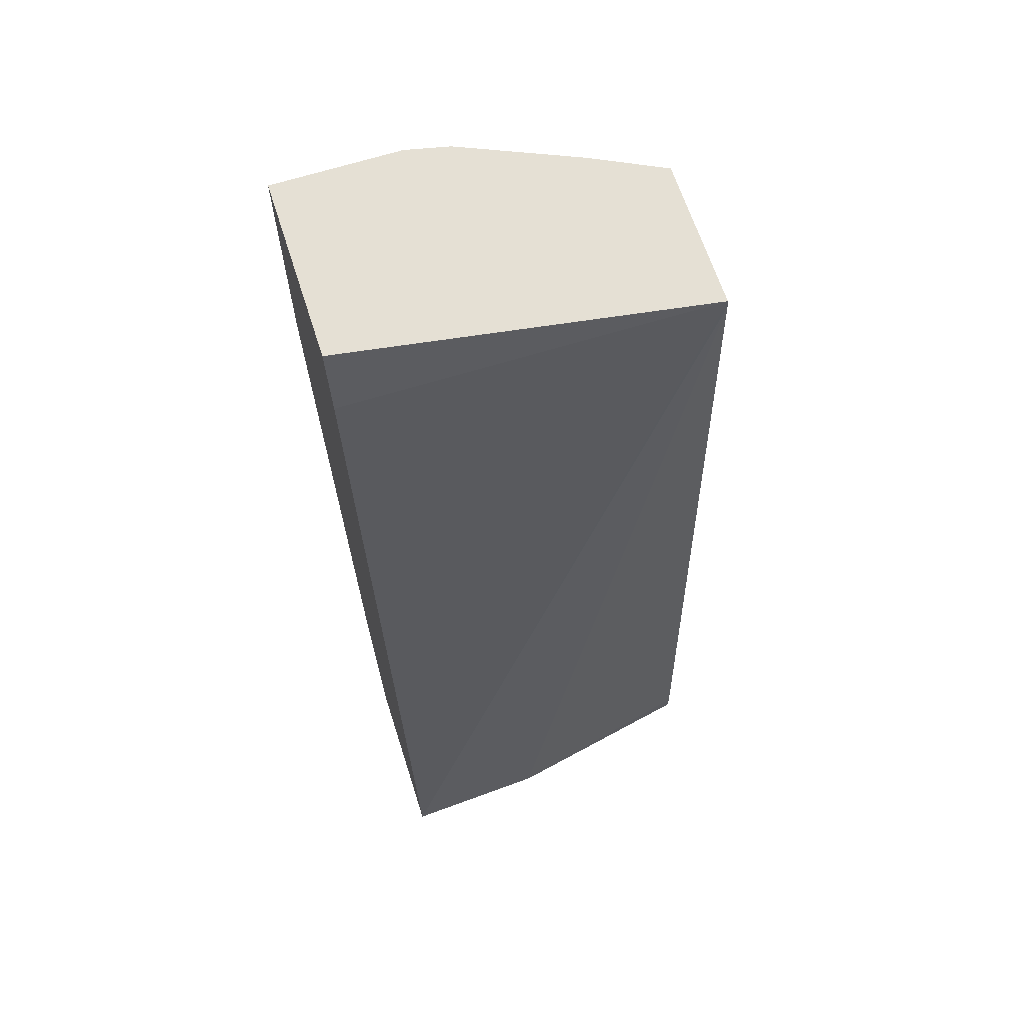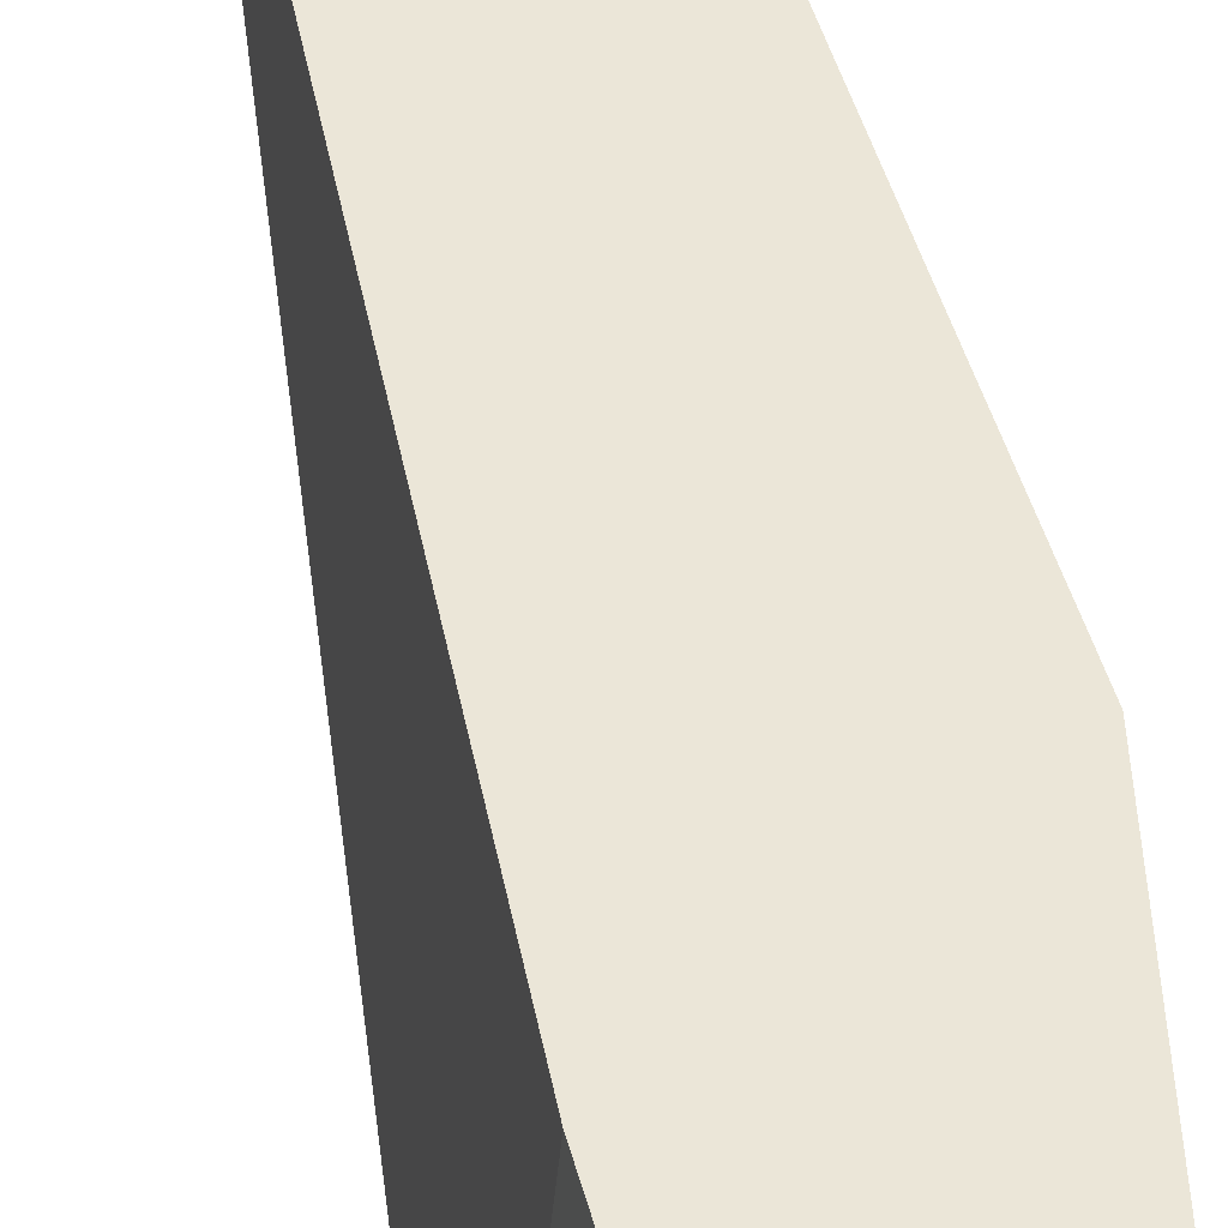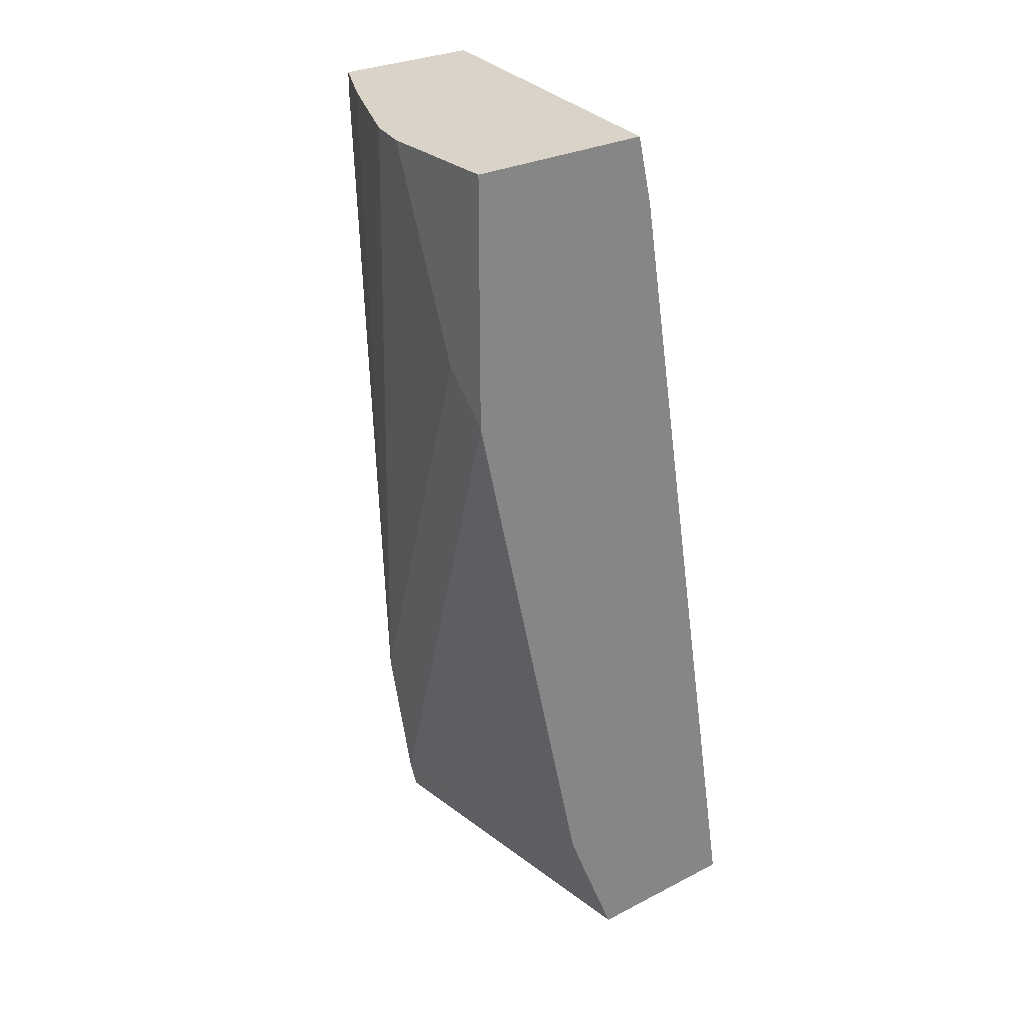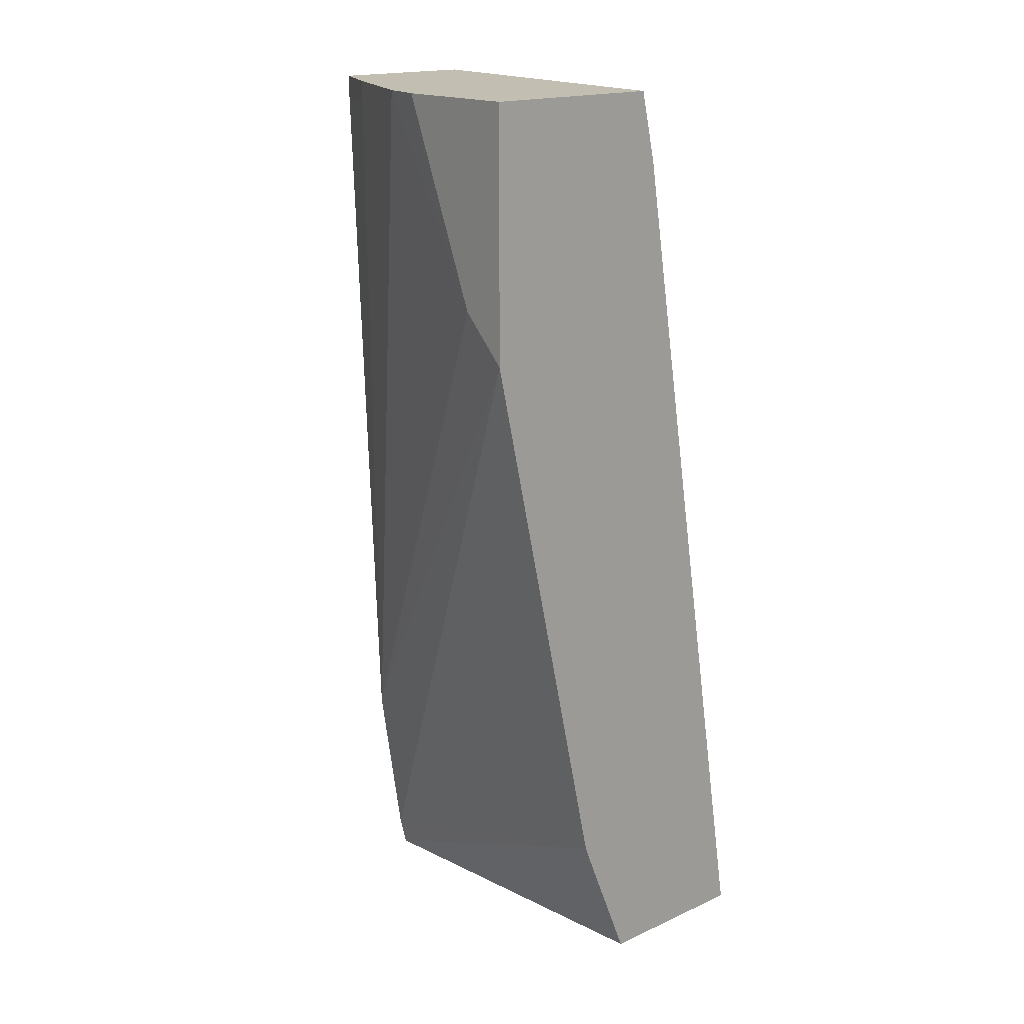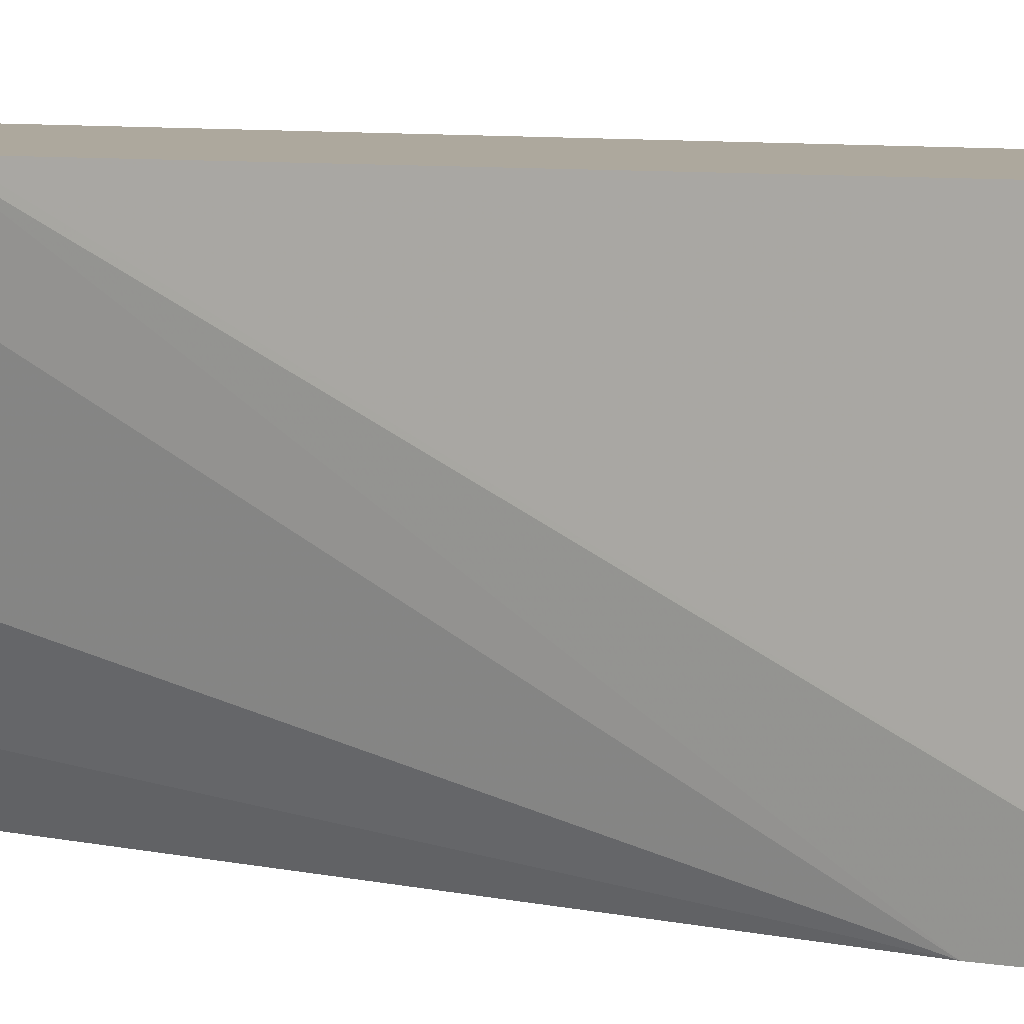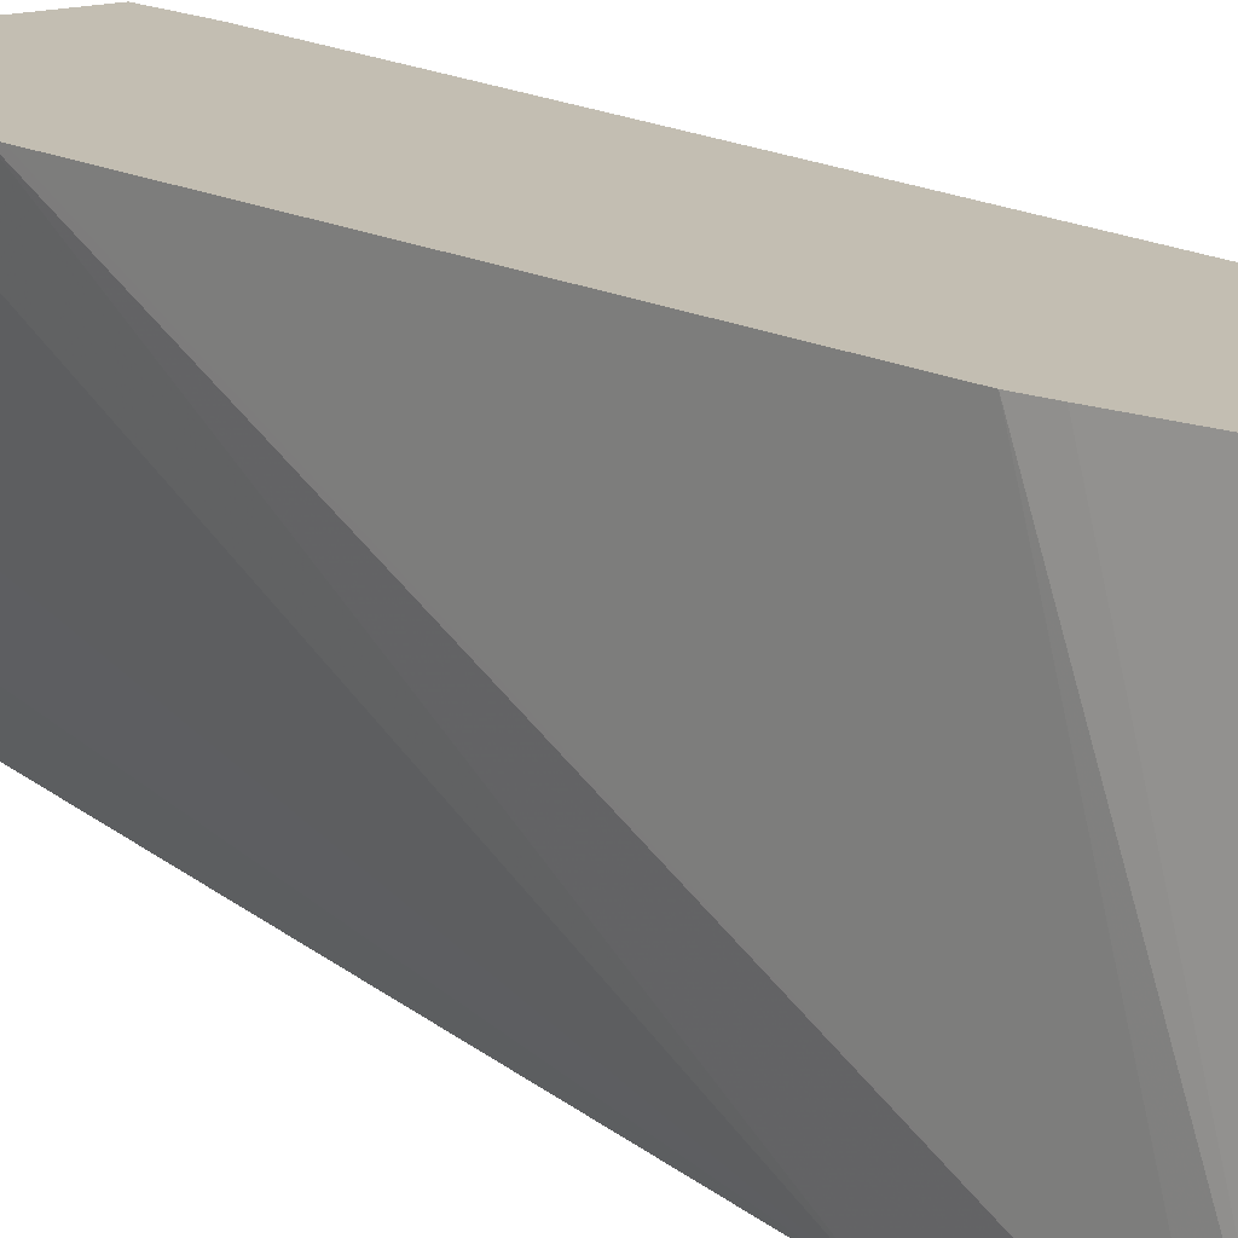
<metadata>
{"format":"obj","ext":"obj","renderer":"f3d","projection":"perspective","resolution":1024,"background":"white","views":[{"elev":65.2,"azim":-107.8,"up":"+Z"},{"elev":46.5,"azim":-1.9,"up":"+Y"},{"elev":28.4,"azim":142.6,"up":"+Z"},{"elev":17.4,"azim":138.5,"up":"+Z"},{"elev":8.7,"azim":121.1,"up":"+Y"},{"elev":17.4,"azim":148.7,"up":"+Y"}]}
</metadata>
<code>
v 0.2749 -0.06311 -0.694
v 0.2838 -0.1798 -0.694
v 0.2203 -0.06311 -0.694
v 0.2903 -0.06311 -0.6564
v 0.2936 -0.06311 -0.6479
v 0.2863 -0.1798 -0.6841
v 0.2356 -0.1798 -0.694
v 0.2224 -0.1114 -0.694
v 0.2537 -0.1798 -0.3881
v 0.2541 -0.1798 -0.3856
v 0.2672 -0.06311 -0.4082
v 0.2945 -0.06311 -0.6437
v 0.2945 -0.1798 -0.6283
v 0.3329 -0.06311 -0.4713
v 0.3338 -0.06311 -0.4671
v 0.2356 -0.1798 -0.6872
v 0.3028 -0.1798 -0.3856
v 0.2724 -0.06311 -0.3856
v 0.3338 -0.07855 -0.4516
v 0.3307 -0.1194 -0.3856
v 0.3142 -0.1571 -0.3927
v 0.3028 -0.1798 -0.3927
v 0.3338 -0.06311 -0.3856
v 0.3052 -0.1749 -0.3856
v 0.3338 -0.1053 -0.3856
v 0.3142 -0.1571 -0.3856
v 0.3118 -0.1618 -0.3856
f 6 15 13
f 10 25 23
f 10 20 25
f 10 26 20
f 10 27 26
f 10 17 24
f 8 16 9
f 7 16 8
f 10 23 18
f 10 24 27
f 10 18 11
f 19 25 20
f 13 19 20
f 13 20 21
f 13 21 22
f 15 23 25
f 15 25 19
f 17 22 24
f 20 26 21
f 21 26 27
f 21 27 22
f 22 27 24
f 6 14 15
f 13 15 19
f 6 12 14
f 1 2 7
f 3 10 11
f 5 12 6
f 1 7 8
f 1 8 3
f 1 3 11
f 1 11 18
f 1 23 15
f 1 15 14
f 1 14 12
f 1 12 5
f 1 5 4
f 1 4 2
f 1 18 23
f 2 5 6
f 2 6 13
f 2 13 22
f 2 22 17
f 2 17 10
f 2 10 9
f 2 9 16
f 2 16 7
f 3 8 9
f 2 4 5
f 3 9 10

</code>
